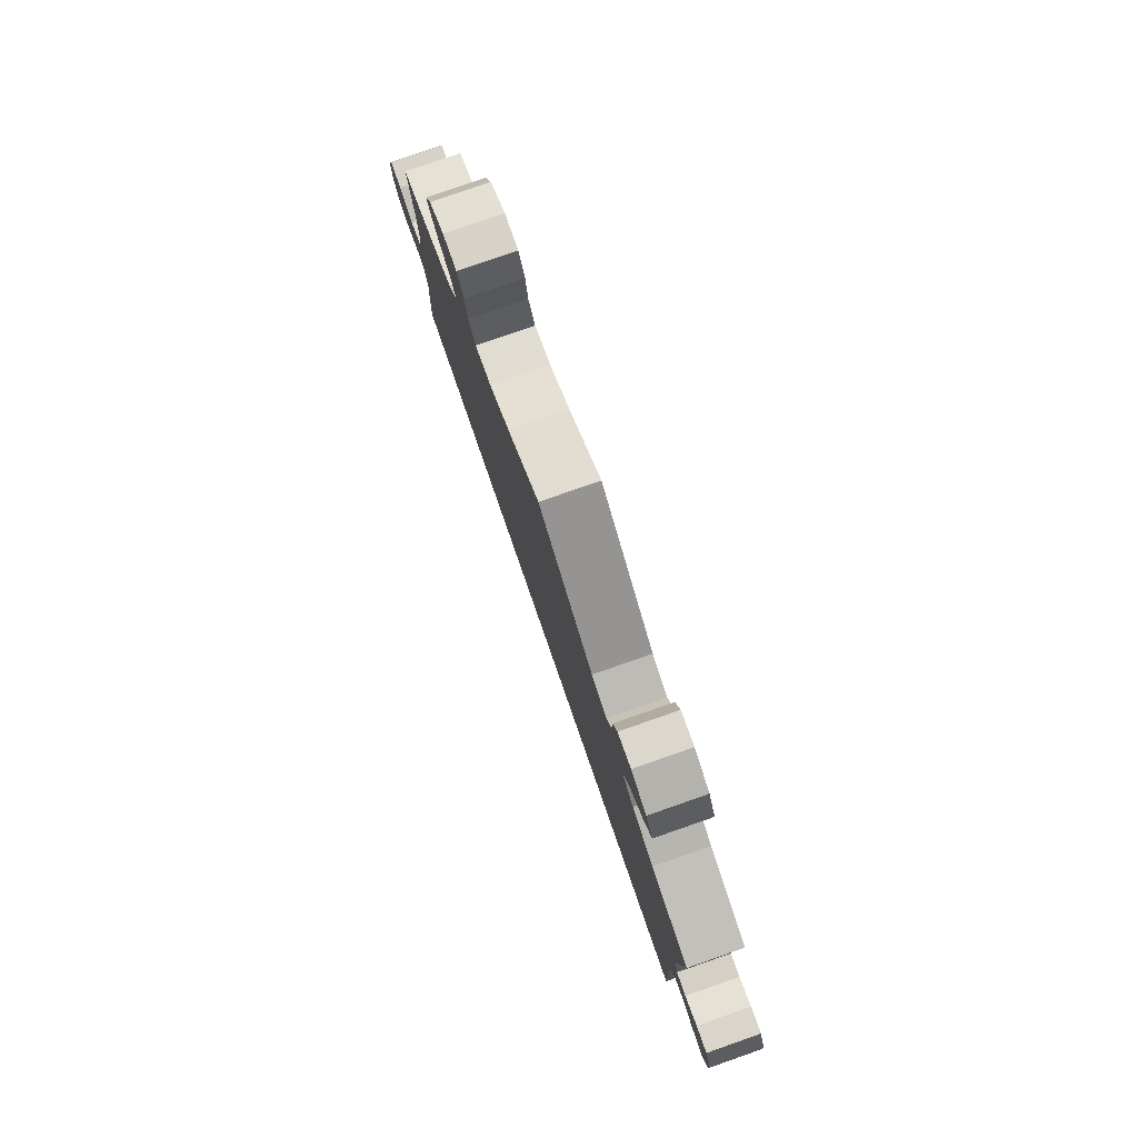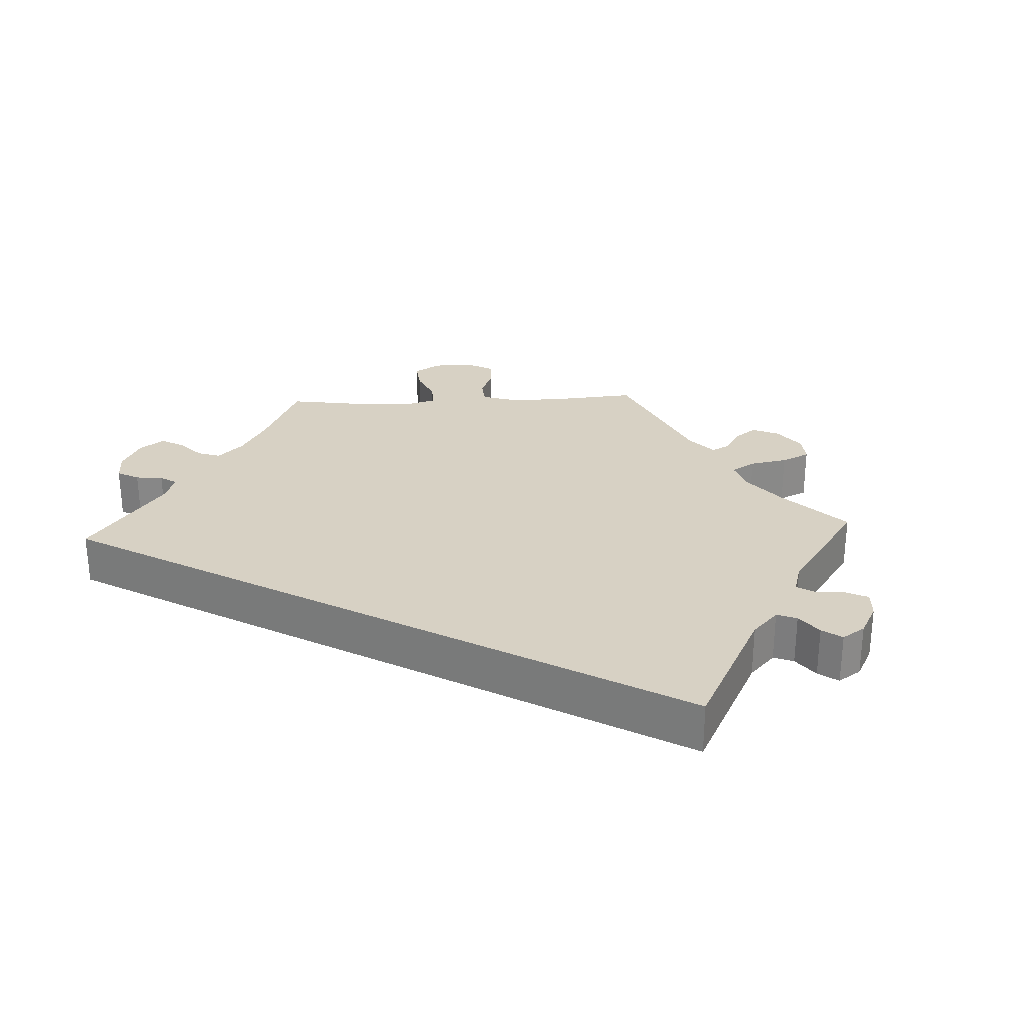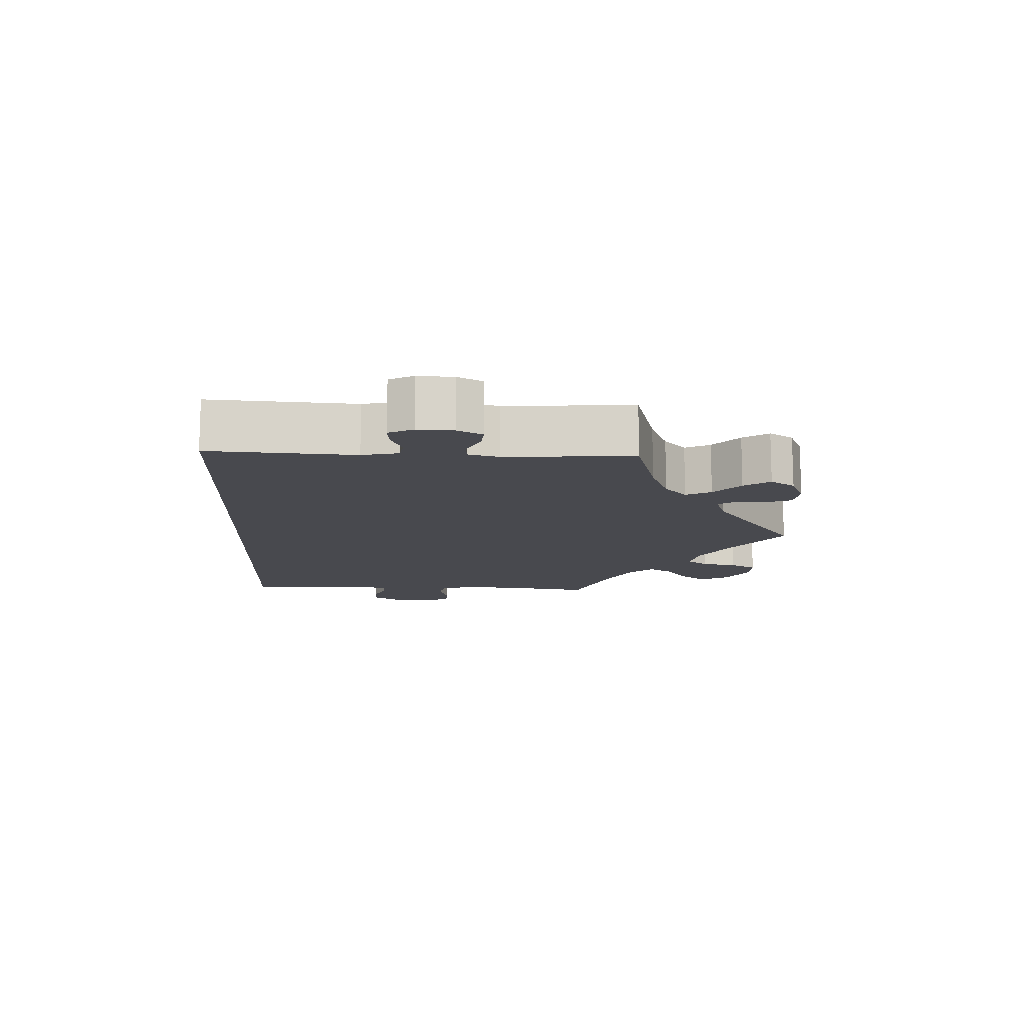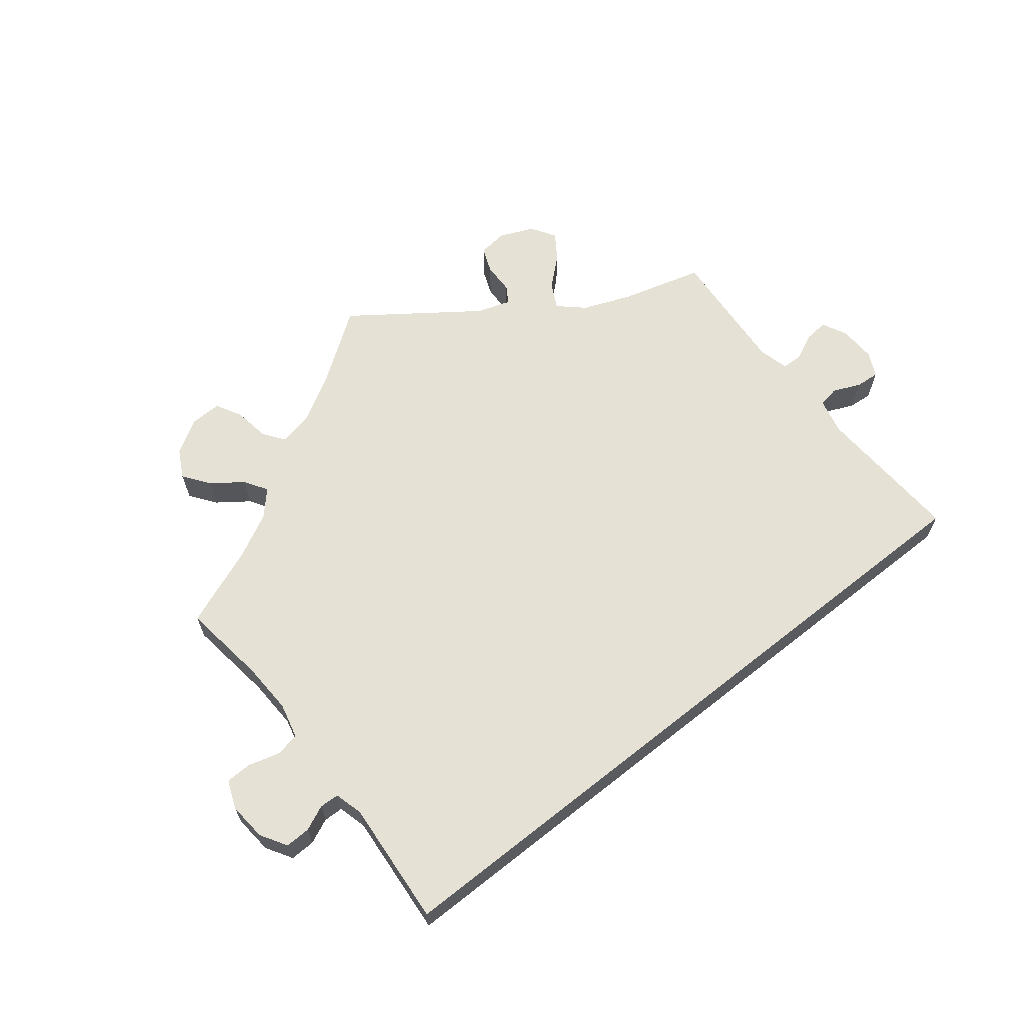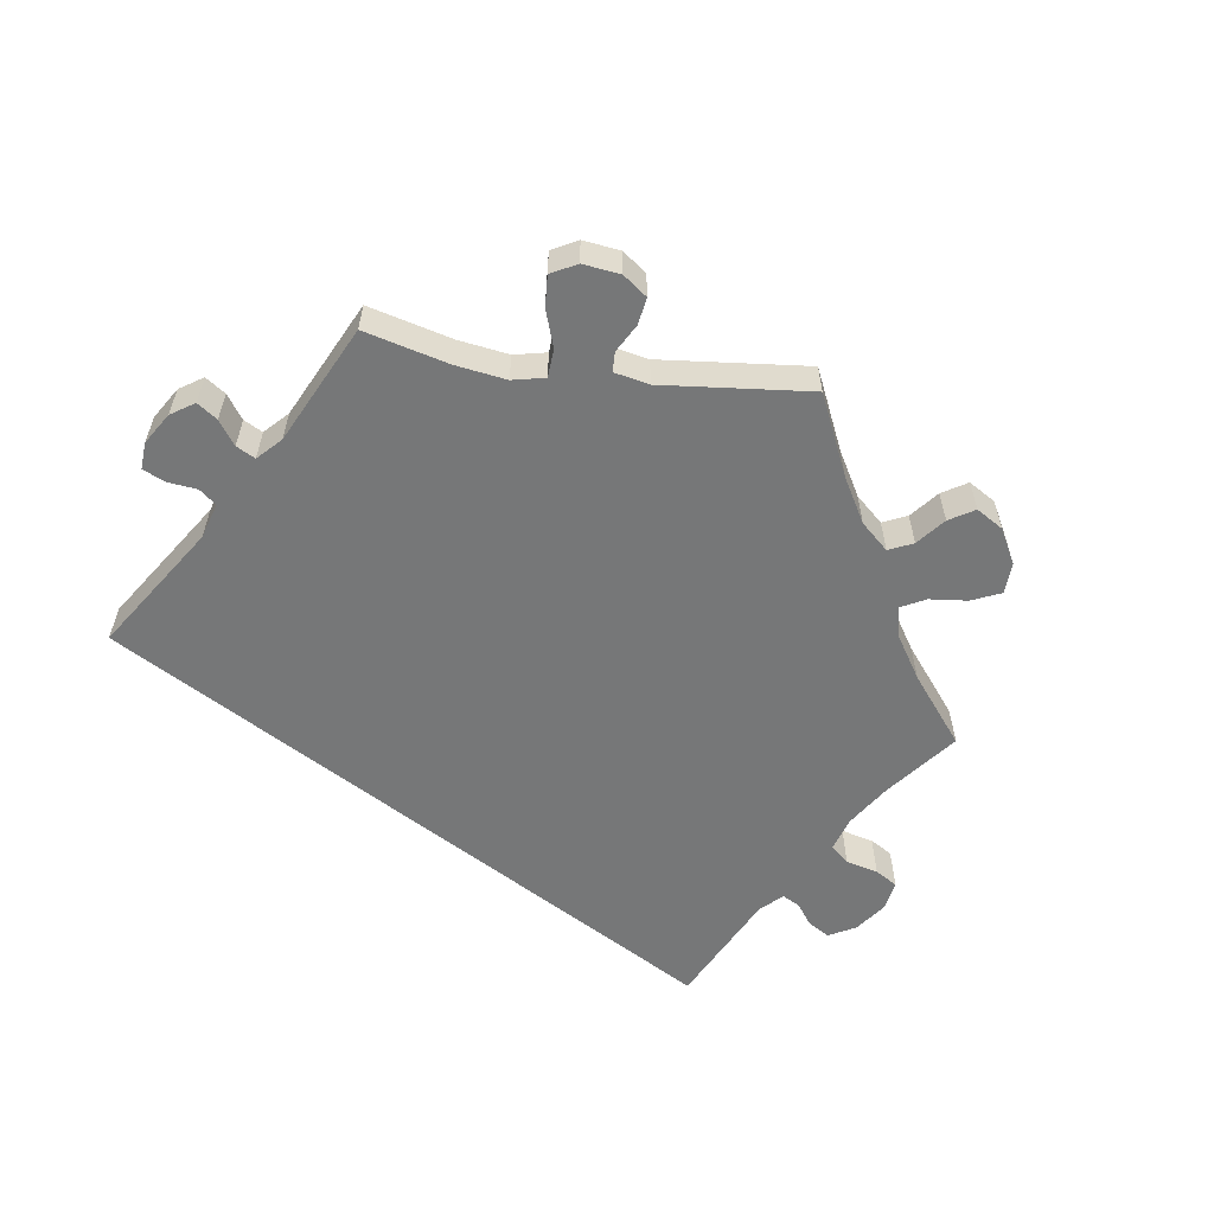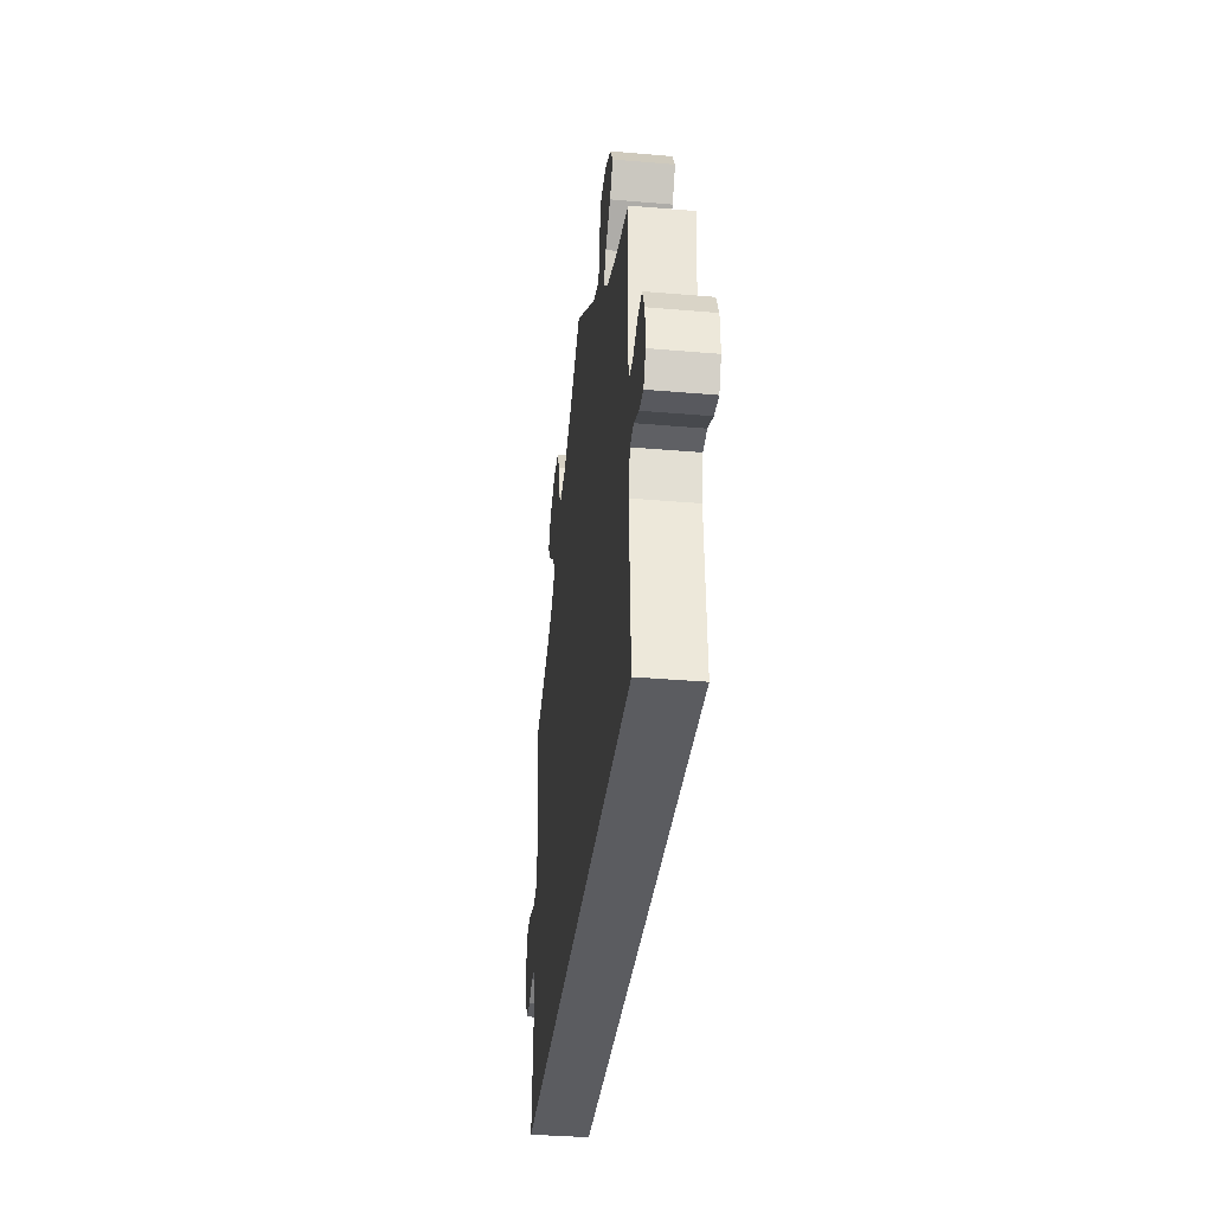
<metadata>
{"format":"obj","ext":"obj","renderer":"f3d","projection":"perspective","resolution":1024,"background":"white","views":[{"elev":78.8,"azim":-109.2,"up":"+Z"},{"elev":27.1,"azim":-152.7,"up":"+Y"},{"elev":-12.6,"azim":-92.7,"up":"+Y"},{"elev":64.6,"azim":141.6,"up":"+Y"},{"elev":-57.0,"azim":-38.5,"up":"+Y"},{"elev":-35.3,"azim":-96.5,"up":"+Z"}]}
</metadata>
<code>
v -0.501 0.07 -0.289
v -0.489 0.07 -0.079
v -0.501 0.07 -0.027
v -0.531 0.07 -0.022
v -0.57 0.07 -0.039
v -0.604 0.07 -0.042
v -0.621 0.07 -0.007
v -0.619 0.07 0.045
v -0.601 0.07 0.081
v -0.567 0.07 0.078
v -0.529 0.07 0.06
v -0.499 0.07 0.061
v -0.488 0.07 0.105
v -0.501 0.07 0.289
v -0.383 0.07 0.322
v -0.315 0.07 0.349
v -0.28 0.07 0.381
v -0.298 0.07 0.417
v -0.34 0.07 0.454
v -0.365 0.07 0.491
v -0.343 0.07 0.526
v -0.294 0.07 0.547
v -0.252 0.07 0.542
v -0.238 0.07 0.506
v -0.237 0.07 0.461
v -0.222 0.07 0.437
v -0.174 0.07 0.453
v -0.001 0.07 0.578
v 0.102 0.07 0.505
v 0.166 0.07 0.468
v 0.217 0.07 0.457
v 0.239 0.07 0.488
v 0.247 0.07 0.538
v 0.267 0.07 0.575
v 0.312 0.07 0.574
v 0.361 0.07 0.544
v 0.382 0.07 0.504
v 0.355 0.07 0.467
v 0.311 0.07 0.435
v 0.29 0.07 0.402
v 0.322 0.07 0.367
v 0.386 0.07 0.334
v 0.5 0.07 0.289
v 0.483 0.07 0.166
v 0.48 0.07 0.093
v 0.492 0.07 0.043
v 0.526 0.07 0.036
v 0.572 0.07 0.049
v 0.609 0.07 0.048
v 0.625 0.07 0.008
v 0.62 0.07 -0.047
v 0.597 0.07 -0.085
v 0.561 0.07 -0.084
v 0.525 0.07 -0.068
v 0.497 0.07 -0.069
v 0.486 0.07 -0.11
v 0.5 0.07 -0.289
v -0.501 0 -0.289
v -0.489 0 -0.079
v -0.501 0 -0.027
v -0.531 0 -0.022
v -0.57 0 -0.039
v -0.604 0 -0.042
v -0.621 0 -0.007
v -0.619 0 0.045
v -0.601 0 0.081
v -0.567 0 0.078
v -0.529 0 0.06
v -0.499 0 0.061
v -0.488 0 0.105
v -0.501 0 0.289
v -0.383 0 0.322
v -0.315 0 0.349
v -0.28 0 0.381
v -0.298 0 0.417
v -0.34 0 0.454
v -0.365 0 0.491
v -0.343 0 0.526
v -0.294 0 0.547
v -0.252 0 0.542
v -0.238 0 0.506
v -0.237 0 0.461
v -0.222 0 0.437
v -0.174 0 0.453
v -0.001 0 0.578
v 0.102 0 0.505
v 0.166 0 0.468
v 0.217 0 0.457
v 0.239 0 0.488
v 0.247 0 0.538
v 0.267 0 0.575
v 0.312 0 0.574
v 0.361 0 0.544
v 0.382 0 0.504
v 0.355 0 0.467
v 0.311 0 0.435
v 0.29 0 0.402
v 0.322 0 0.367
v 0.386 0 0.334
v 0.5 0 0.289
v 0.483 0 0.166
v 0.48 0 0.093
v 0.492 0 0.043
v 0.526 0 0.036
v 0.572 0 0.049
v 0.609 0 0.048
v 0.625 0 0.008
v 0.62 0 -0.047
v 0.597 0 -0.085
v 0.561 0 -0.084
v 0.525 0 -0.068
v 0.497 0 -0.069
v 0.486 0 -0.11
v 0.5 0 -0.289
f 56 57 1 2
f 55 56 2 3
f 54 55 3 4
f 51 52 53 54
f 51 54 4
f 50 51 4
f 47 48 49 50
f 46 47 50 4
f 45 46 4
f 44 45 4
f 42 43 44 4
f 41 42 4
f 40 41 4 5
f 39 40 5 6
f 32 33 34 35
f 31 32 35 36
f 27 28 29
f 26 27 29 30
f 22 23 24 25
f 22 25 26
f 21 22 26
f 18 19 20 21
f 17 18 21 26
f 13 14 15
f 12 13 15 16
f 8 9 10 11
f 8 11 12
f 7 8 12
f 6 7 12
f 39 6 12
f 31 36 37 38
f 31 38 39 12
f 17 26 30 31
f 12 16 17 31
f 59 58 114 113
f 60 59 113 112
f 61 60 112 111
f 111 110 109 108
f 61 111 108
f 61 108 107
f 107 106 105 104
f 61 107 104 103
f 61 103 102
f 61 102 101
f 61 101 100 99
f 61 99 98
f 62 61 98 97
f 63 62 97 96
f 92 91 90 89
f 93 92 89 88
f 86 85 84
f 87 86 84 83
f 82 81 80 79
f 83 82 79
f 83 79 78
f 78 77 76 75
f 83 78 75 74
f 72 71 70
f 73 72 70 69
f 68 67 66 65
f 69 68 65
f 69 65 64
f 69 64 63
f 69 63 96
f 95 94 93 88
f 69 96 95 88
f 88 87 83 74
f 88 74 73 69
f 1 58 59 2
f 2 59 60 3
f 3 60 61 4
f 4 61 62 5
f 5 62 63 6
f 6 63 64 7
f 7 64 65 8
f 8 65 66 9
f 9 66 67 10
f 10 67 68 11
f 11 68 69 12
f 12 69 70 13
f 13 70 71 14
f 14 71 72 15
f 15 72 73 16
f 16 73 74 17
f 17 74 75 18
f 18 75 76 19
f 19 76 77 20
f 20 77 78 21
f 21 78 79 22
f 22 79 80 23
f 23 80 81 24
f 24 81 82 25
f 25 82 83 26
f 26 83 84 27
f 27 84 85 28
f 28 85 86 29
f 29 86 87 30
f 30 87 88 31
f 31 88 89 32
f 32 89 90 33
f 33 90 91 34
f 34 91 92 35
f 35 92 93 36
f 36 93 94 37
f 37 94 95 38
f 38 95 96 39
f 39 96 97 40
f 40 97 98 41
f 41 98 99 42
f 42 99 100 43
f 43 100 101 44
f 44 101 102 45
f 45 102 103 46
f 46 103 104 47
f 47 104 105 48
f 48 105 106 49
f 49 106 107 50
f 50 107 108 51
f 51 108 109 52
f 52 109 110 53
f 53 110 111 54
f 54 111 112 55
f 55 112 113 56
f 56 113 114 57
f 57 114 58 1

</code>
